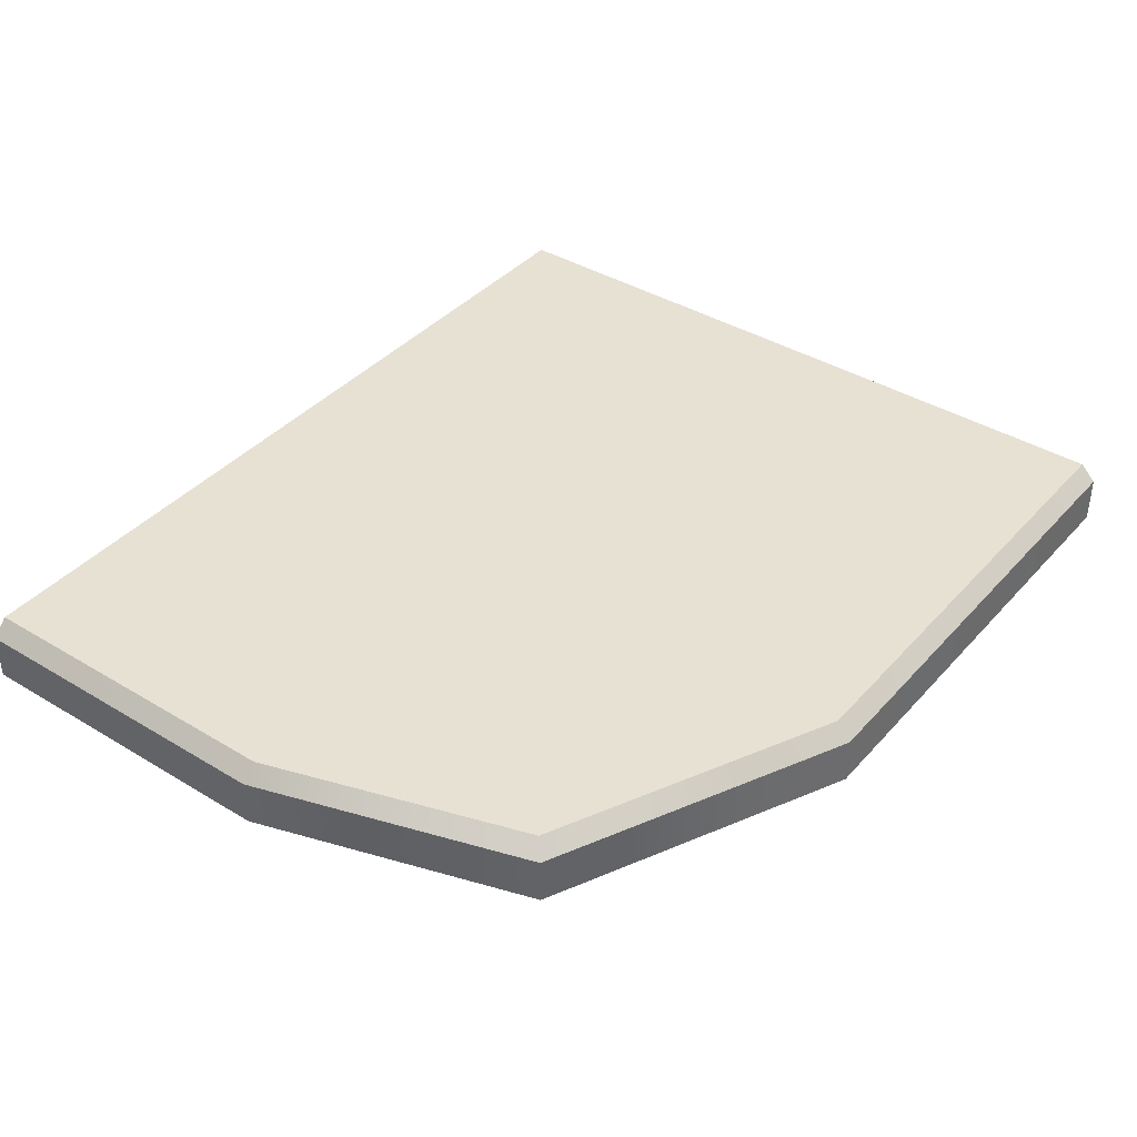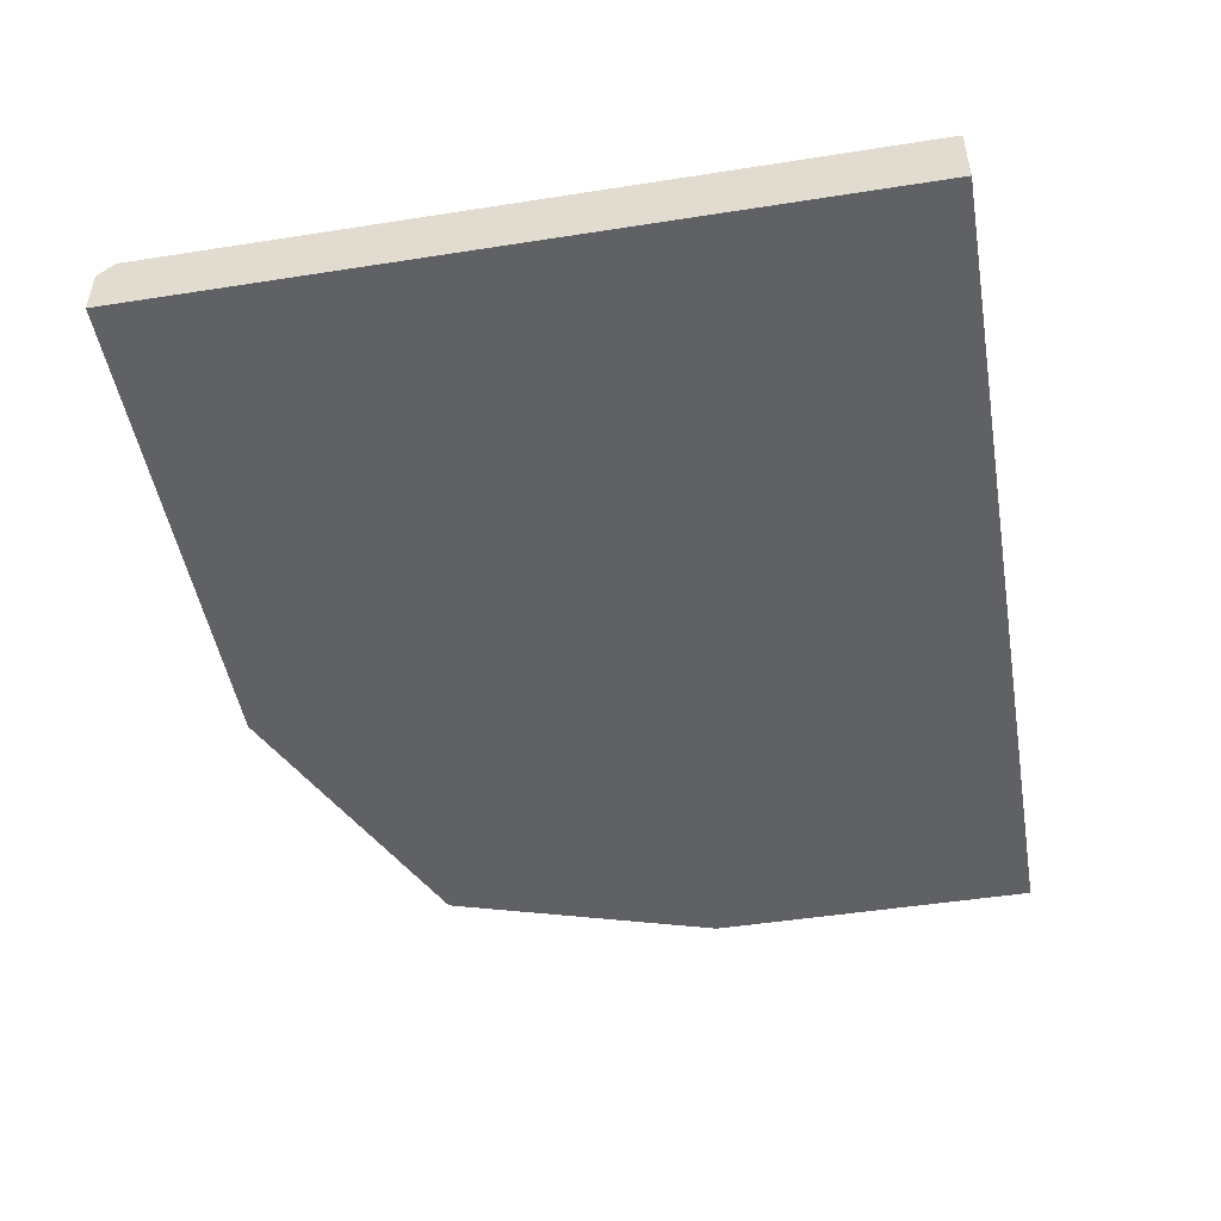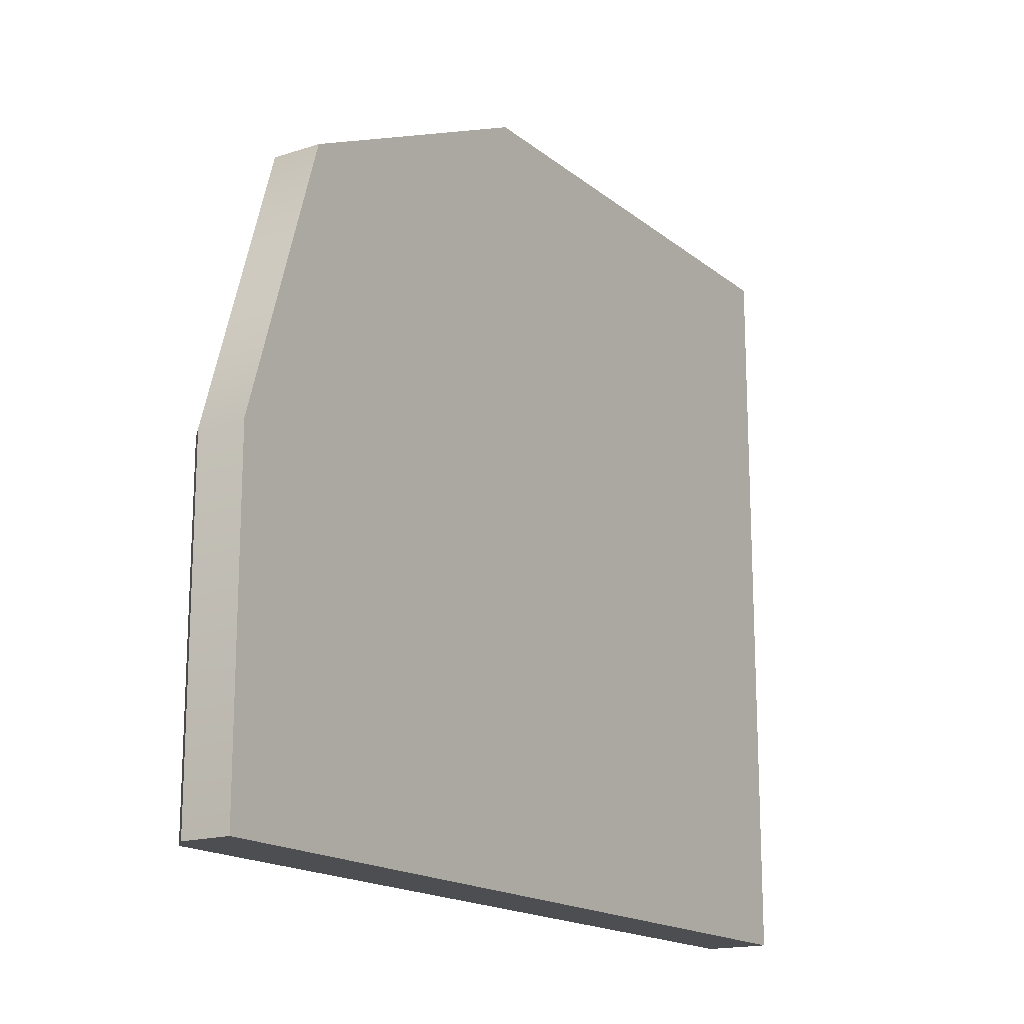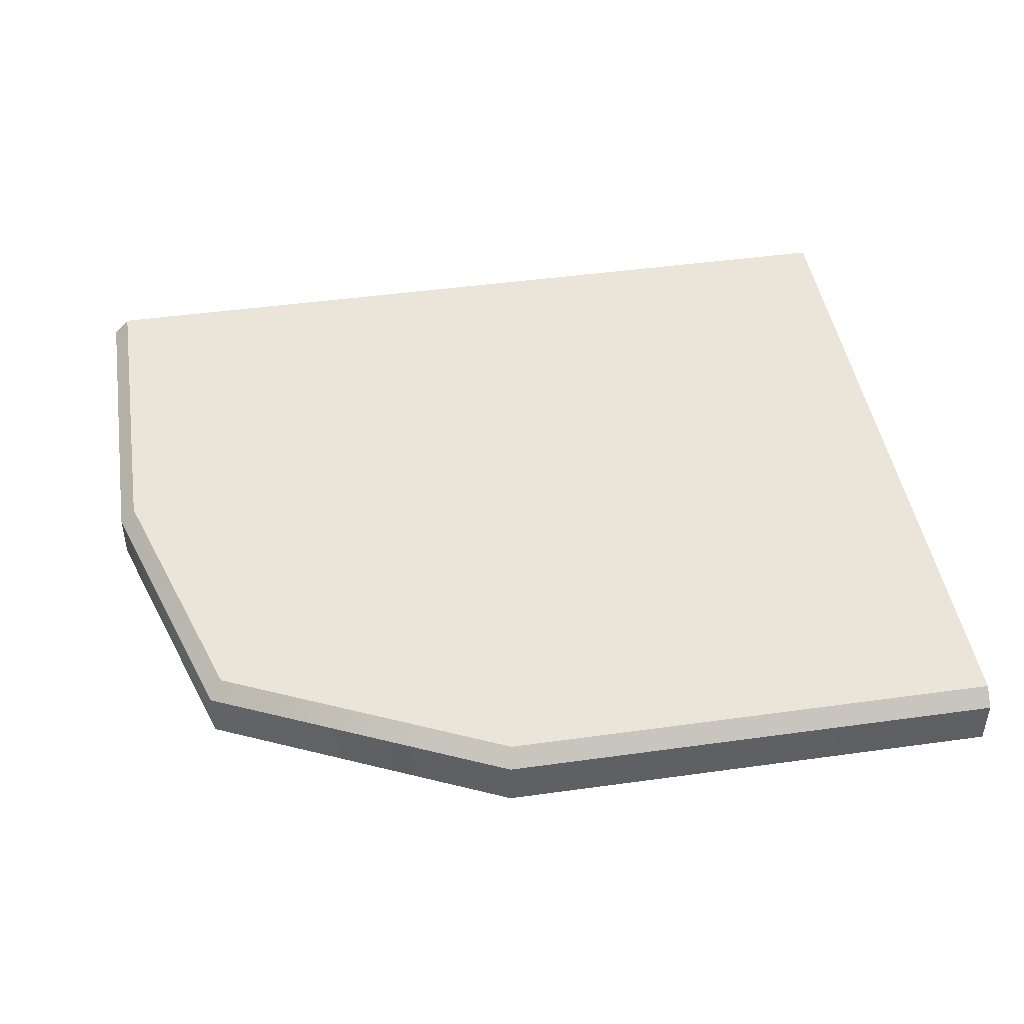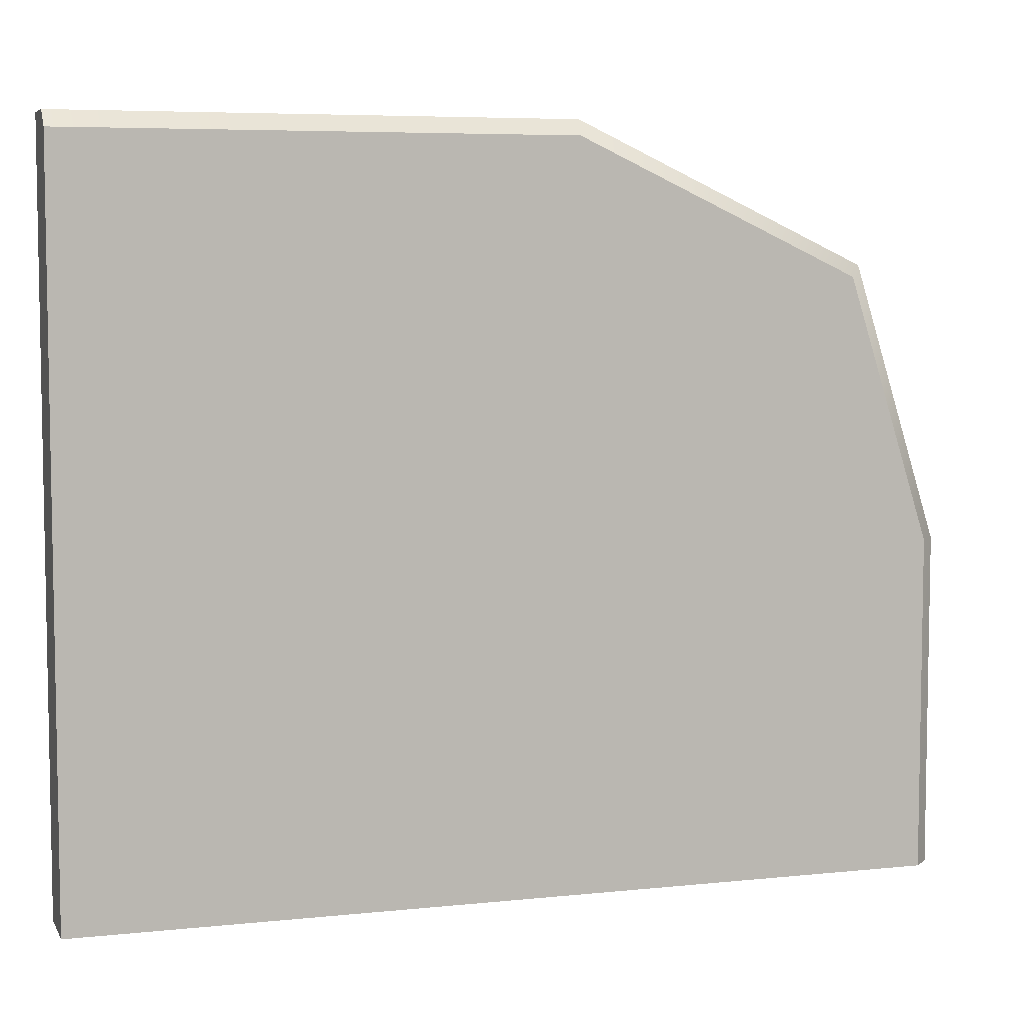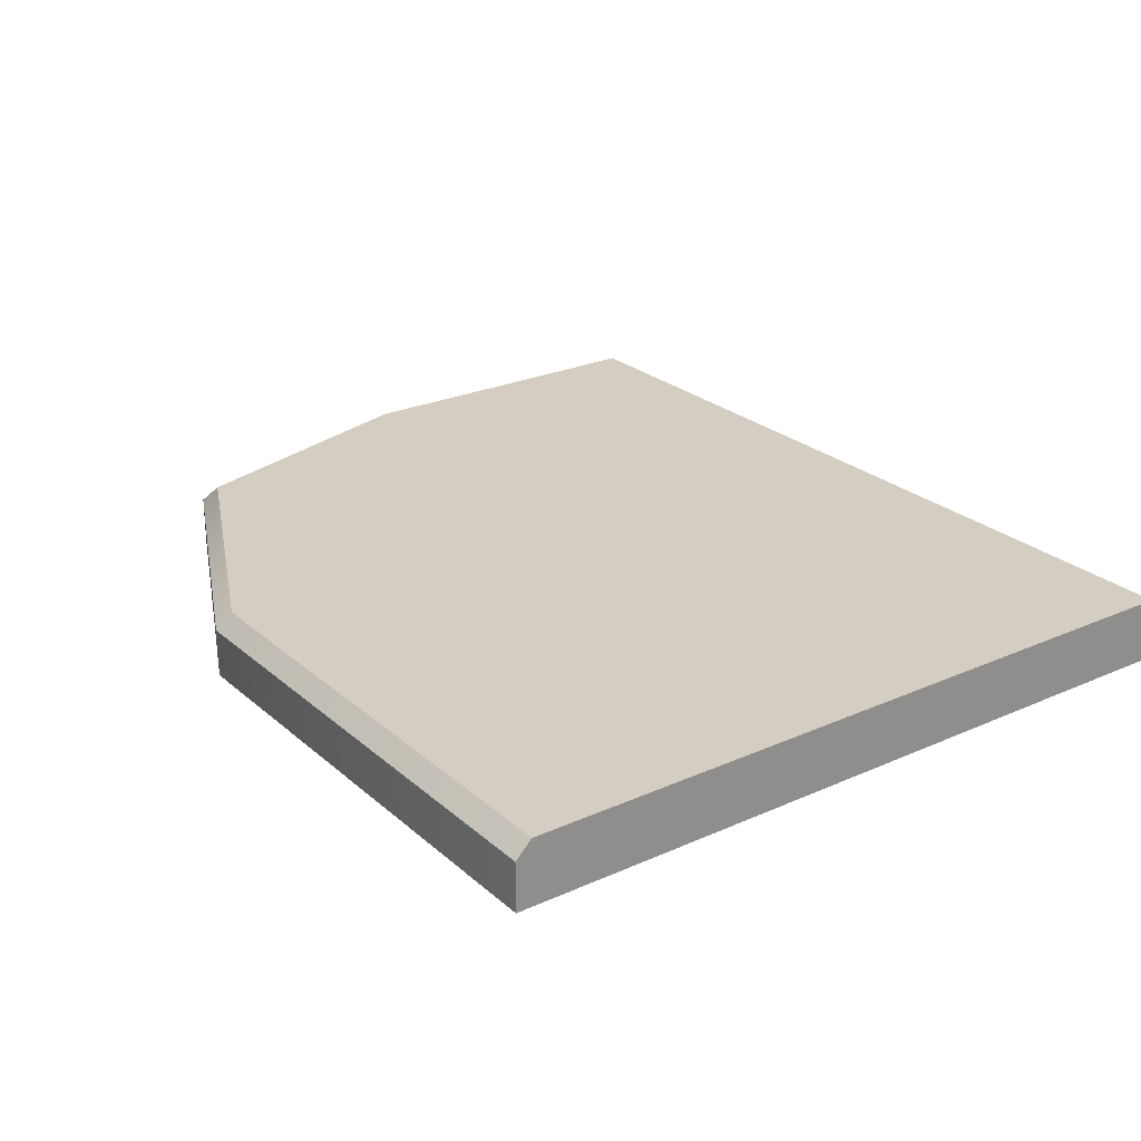
<metadata>
{"format":"obj","ext":"obj","renderer":"f3d","projection":"perspective","resolution":1024,"background":"white","views":[{"elev":39.5,"azim":-53.0,"up":"+Y"},{"elev":-48.5,"azim":99.9,"up":"+Y"},{"elev":-16.9,"azim":-56.9,"up":"+Z"},{"elev":45.5,"azim":-9.1,"up":"+Y"},{"elev":6.2,"azim":162.5,"up":"+Z"},{"elev":25.0,"azim":54.0,"up":"+Y"}]}
</metadata>
<code>
v -42.79 129.5 73.6
v 53.18 129.5 90.2
v 53.18 137.2 8e-06
v -53.18 129.5 8e-06
v 53.18 129.5 8e-06
v -7.402 129.5 90.2
v -7.402 137.2 8e-06
v -7.402 129.5 8e-06
v -53.18 129.5 40.4
v -7.402 137.2 40.4
v 53.18 137.2 40.4
v 53.18 129.5 40.4
v -7.402 129.5 40.4
v -42.79 135.3 73.6
v -41.2 137.2 72.21
v -7.402 135.3 90.2
v -6.97 137.2 88.26
v 53.18 135.3 90.2
v 53.18 137.2 88.26
v -51.24 137.2 8e-06
v -53.18 135.3 8e-06
v -53.18 135.3 40.4
v -51.24 137.2 40.4
f 4 8 13 9
f 12 5 3 11
f 4 9 22 21
f 7 10 11 3
f 8 7 3 5
f 13 8 5 12
f 2 12 11 19 18
f 6 13 12 2
f 9 13 6 1
f 20 23 10 7
f 14 15 23 22
f 15 14 16 17
f 17 16 18 19
f 1 6 16 14
f 6 2 18 16
f 9 1 14 22
f 15 17 10 23
f 11 10 17 19
f 21 20 7 8 4
f 20 21 22 23

</code>
